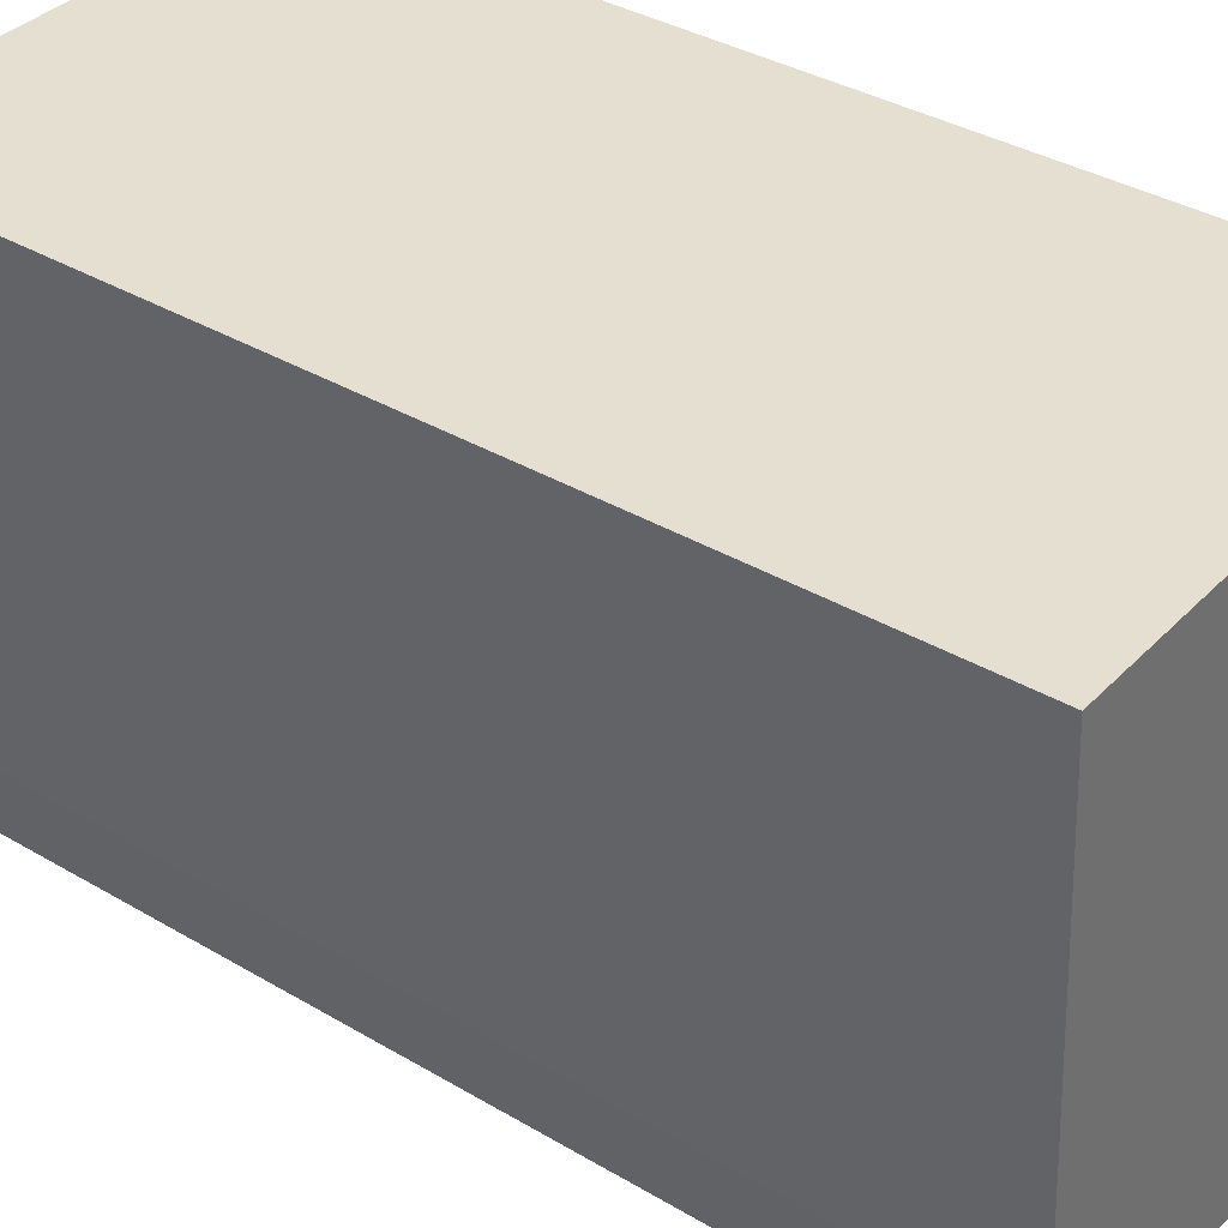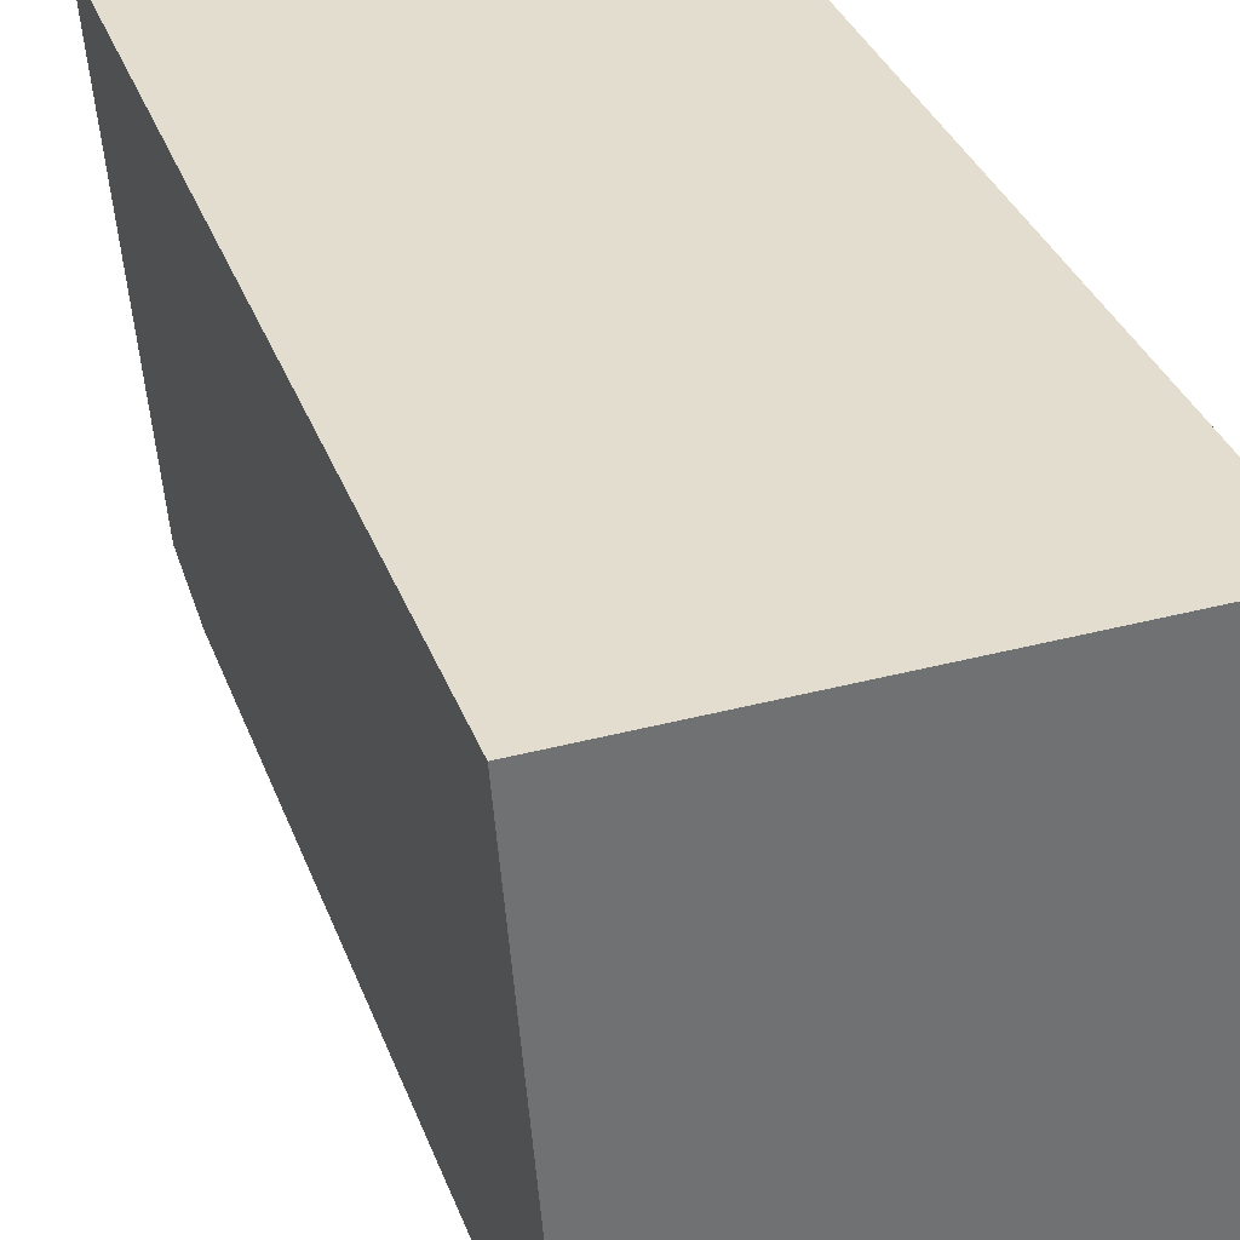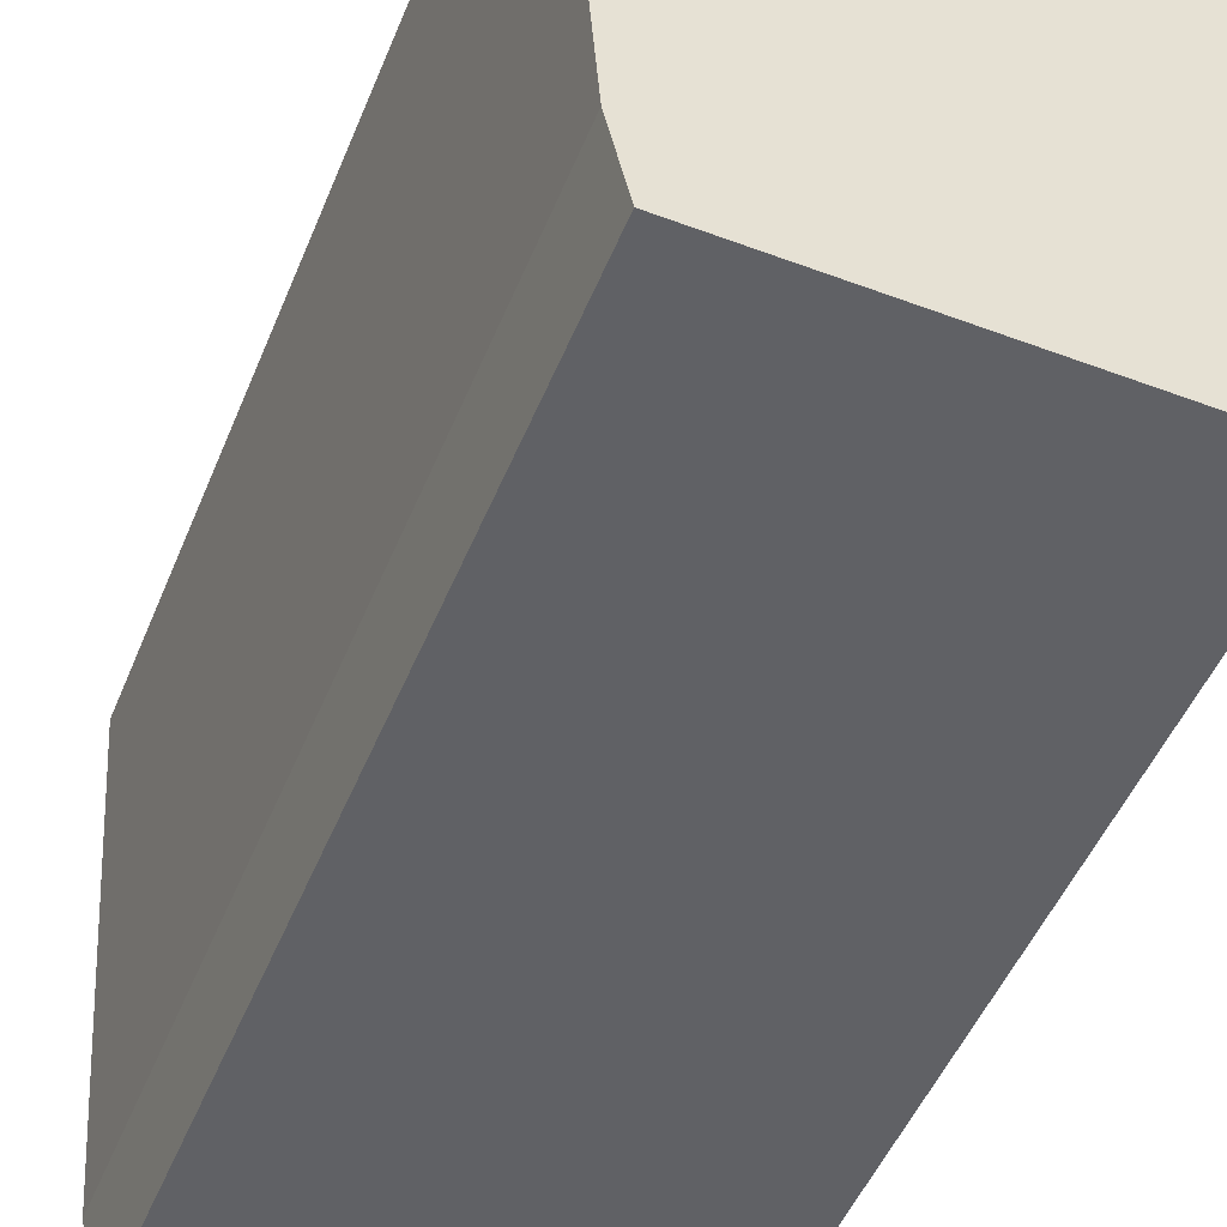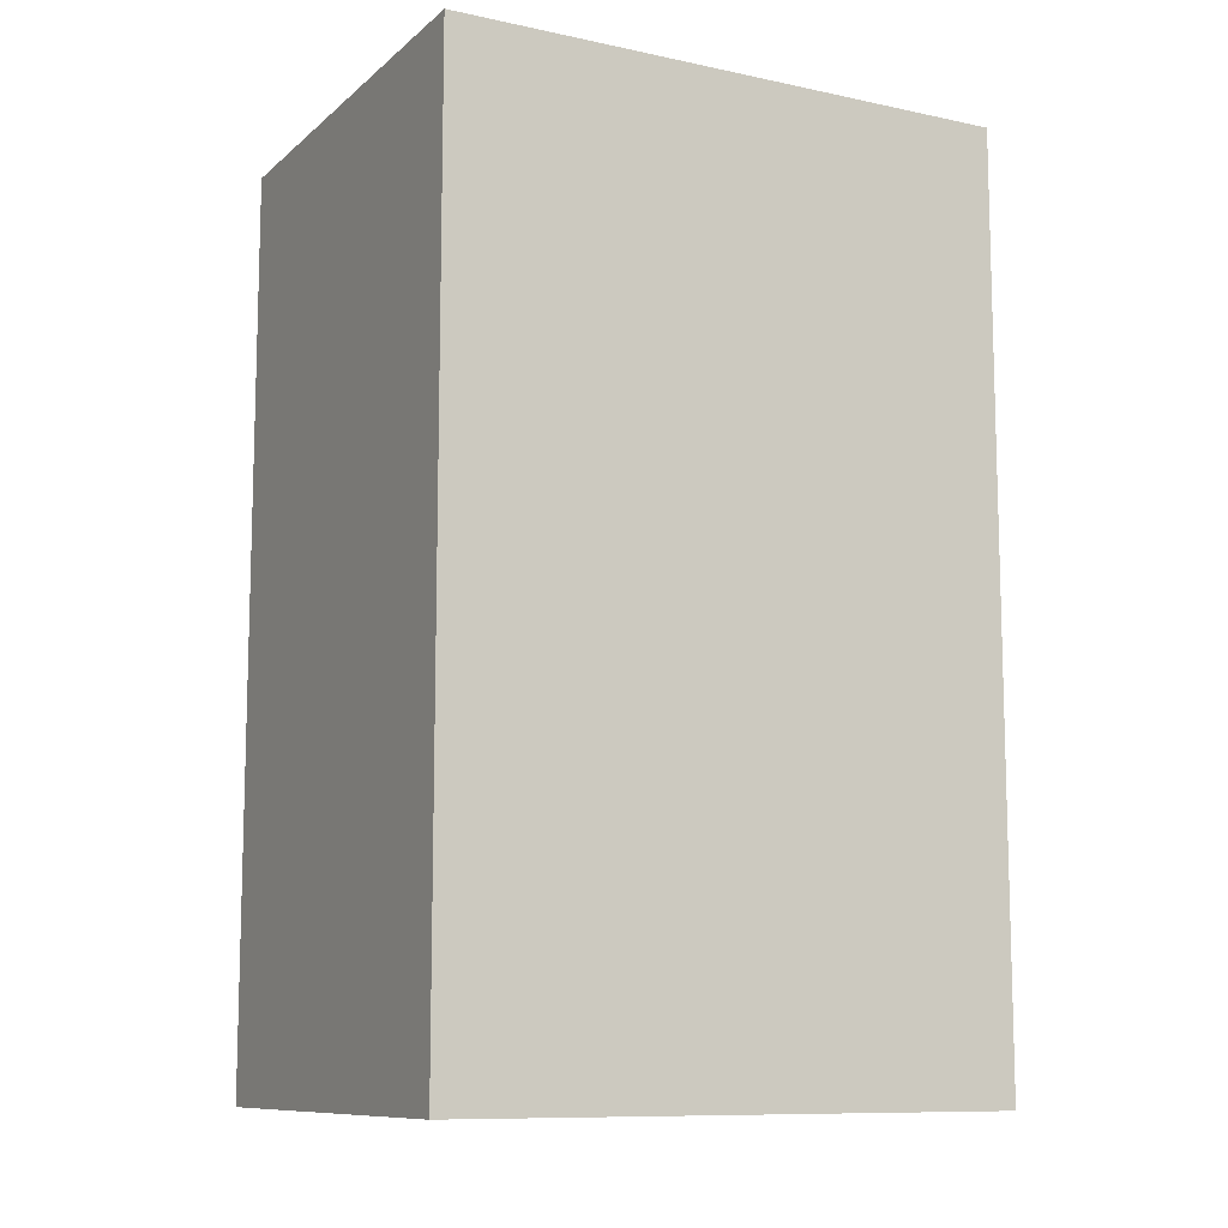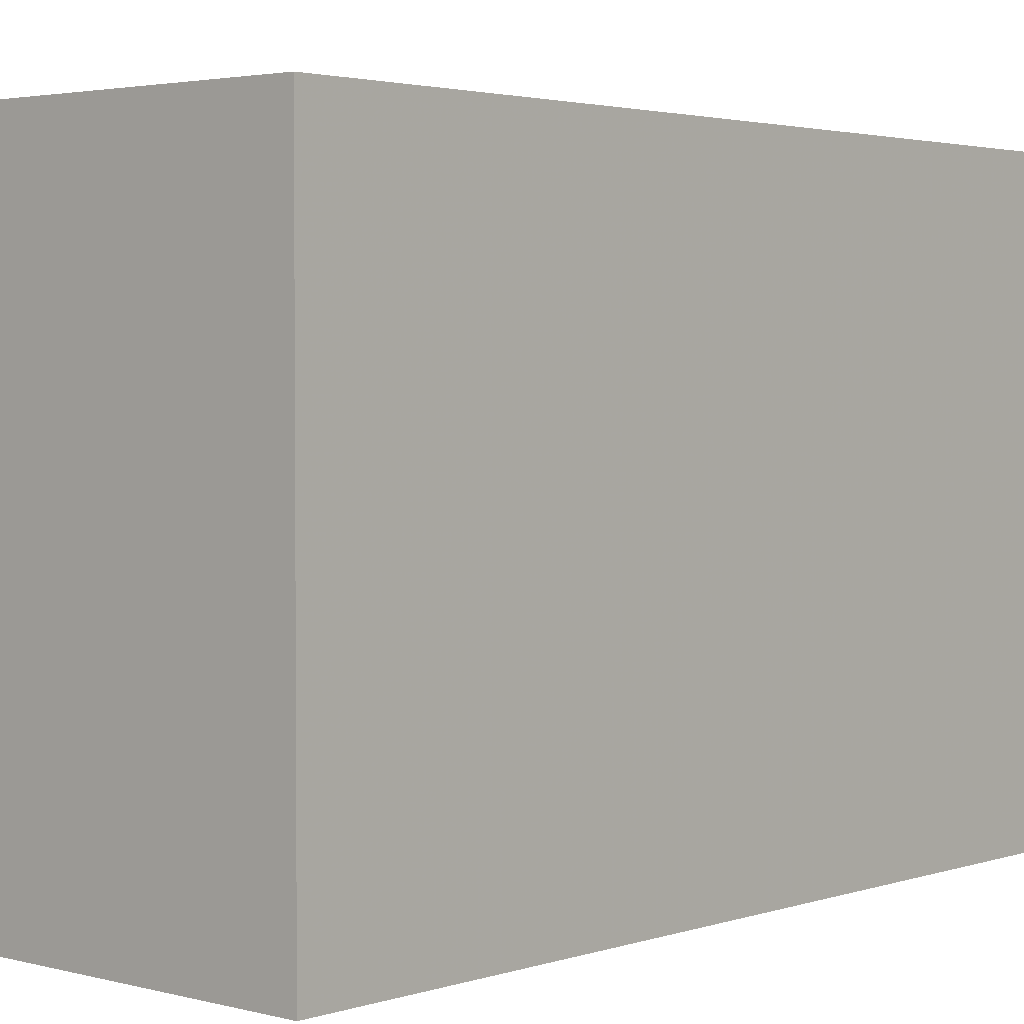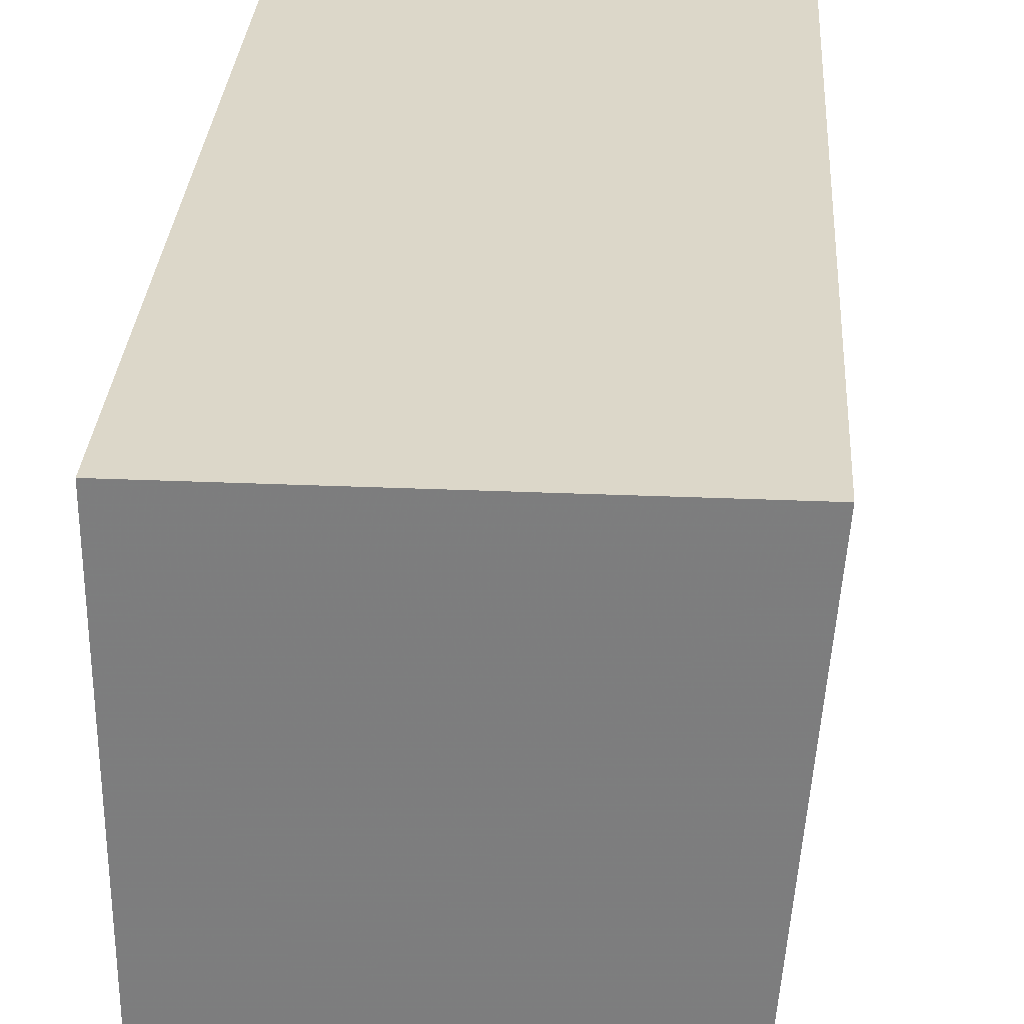
<metadata>
{"format":"obj","ext":"obj","renderer":"f3d","projection":"perspective","resolution":1024,"background":"white","views":[{"elev":36.6,"azim":127.5,"up":"+Y"},{"elev":35.6,"azim":160.7,"up":"+Y"},{"elev":-50.0,"azim":158.1,"up":"+Y"},{"elev":-10.3,"azim":-118.0,"up":"+Z"},{"elev":2.6,"azim":-139.2,"up":"+Y"},{"elev":30.3,"azim":3.6,"up":"+Y"}]}
</metadata>
<code>
v 0.457 -0.1271 0.004942
v 0.4608 -0.1095 -0.192
v 0.4683 -0.006969 0.004942
v 0.3712 -0.006969 0.004942
v 0.3712 -0.1282 -0.192
v 0.4683 -0.006969 -0.192
v 0.4608 -0.1095 0.004942
v 0.457 -0.1271 -0.192
v 0.3712 -0.1282 0.004942
v 0.3712 -0.006969 -0.192
f 6 3 2
f 6 4 3
f 7 2 3
f 7 3 1
f 8 5 2
f 8 7 1
f 8 2 7
f 9 4 5
f 9 1 3
f 9 3 4
f 9 8 1
f 9 5 8
f 10 5 4
f 10 4 6
f 10 6 2
f 10 2 5

</code>
